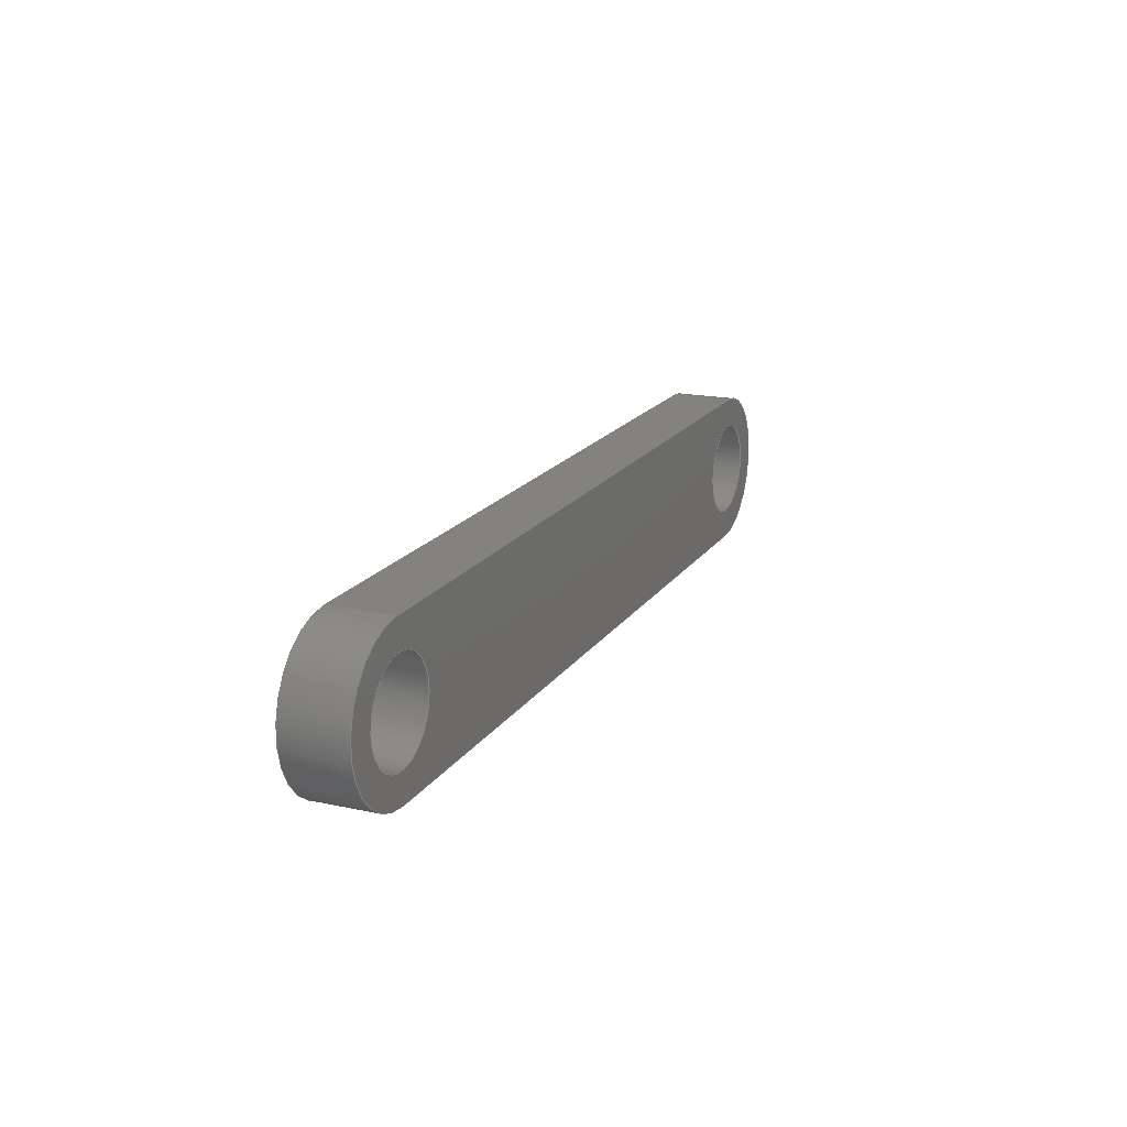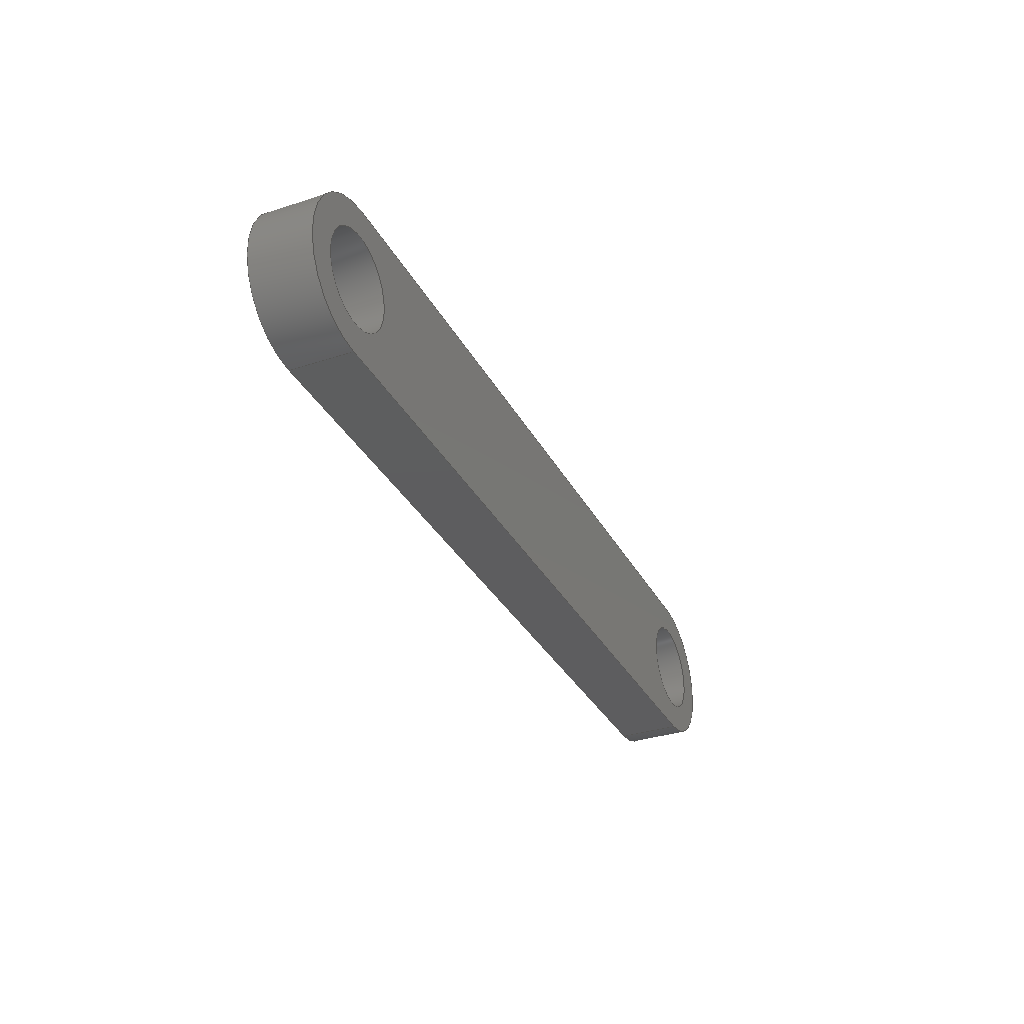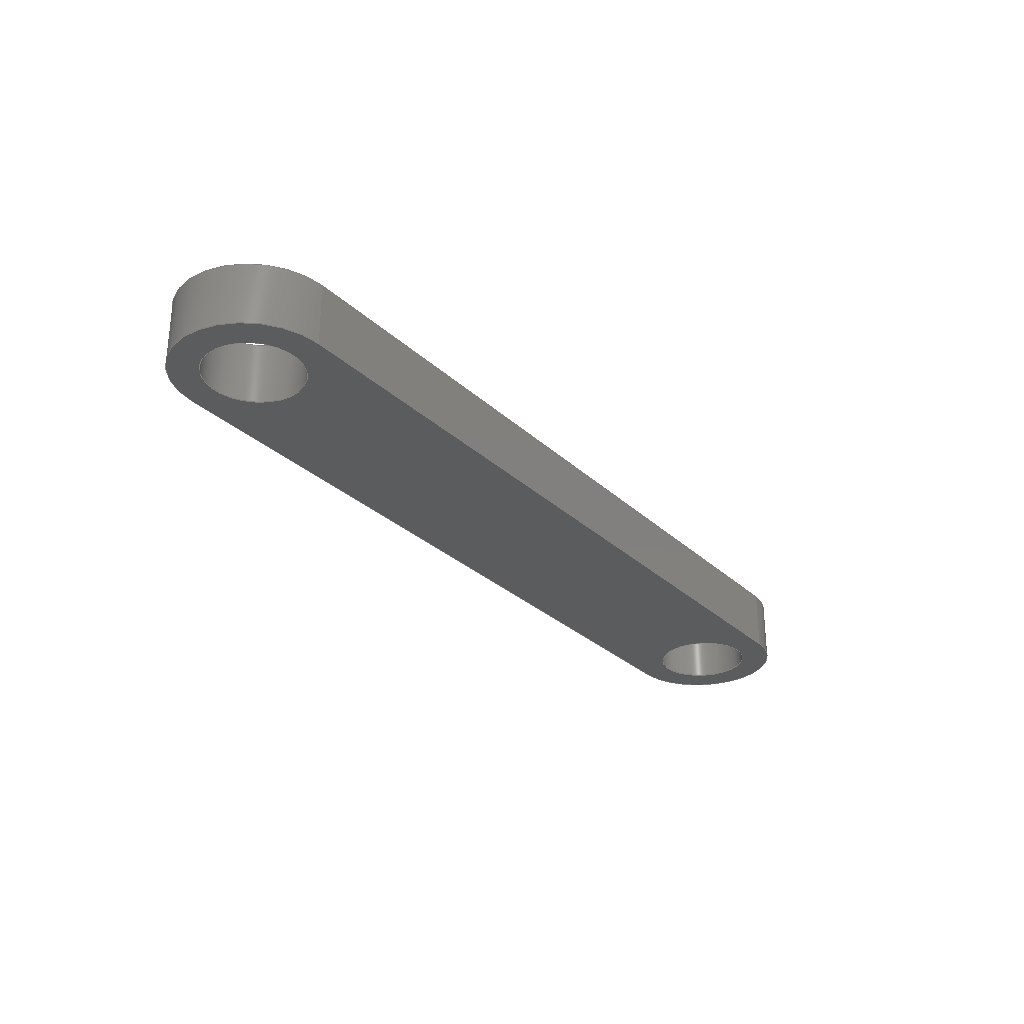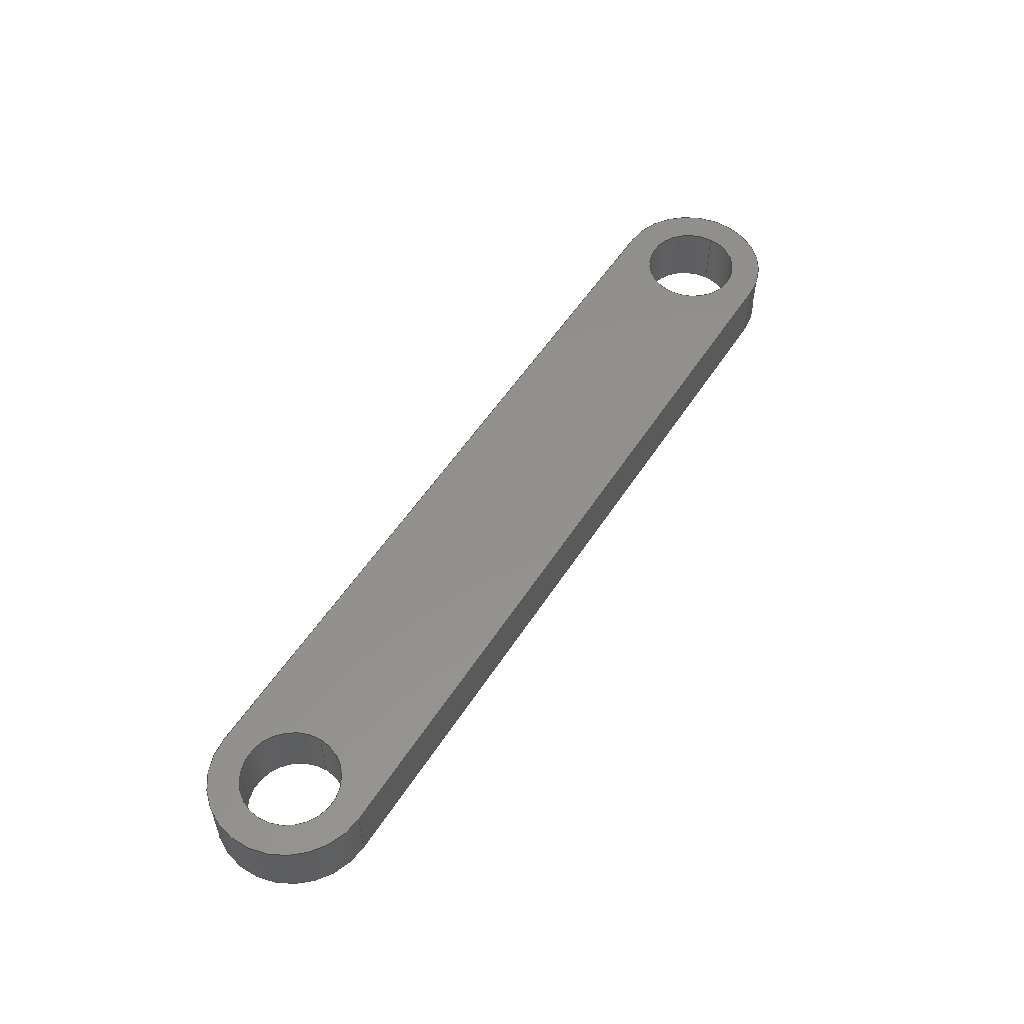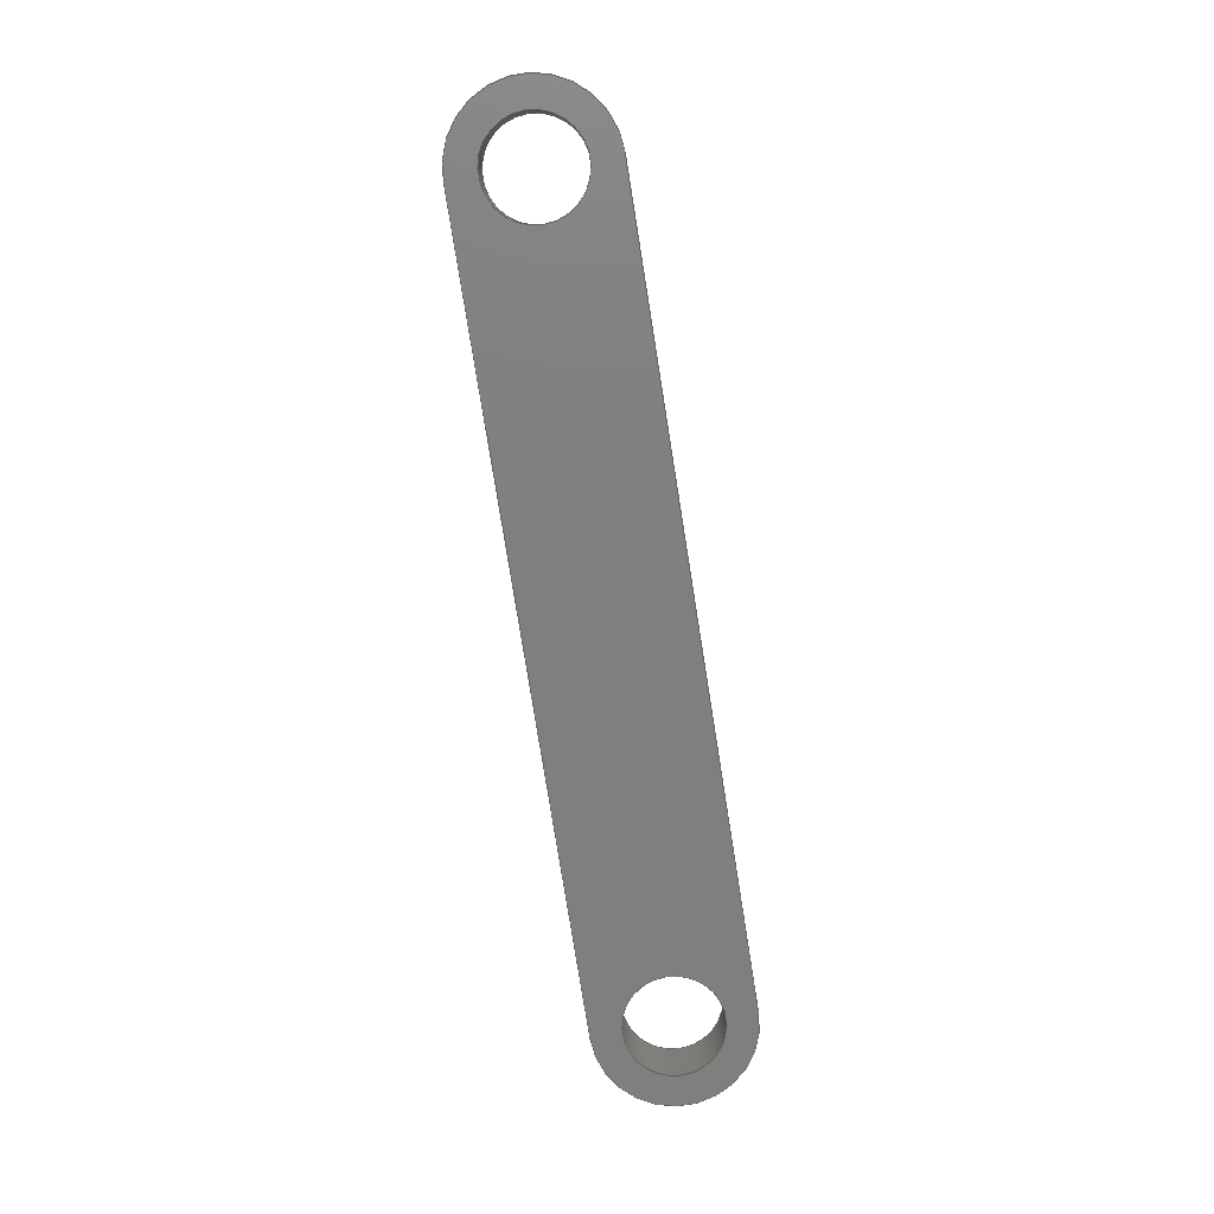
<metadata>
{"format":"step","ext":"step","renderer":"f3d","projection":"perspective","resolution":1024,"background":"white","views":[{"elev":17.7,"azim":-67.0,"up":"+Z"},{"elev":-32.9,"azim":-65.6,"up":"+Z"},{"elev":-28.9,"azim":-53.6,"up":"+Y"},{"elev":54.3,"azim":122.2,"up":"+Y"},{"elev":-79.5,"azim":-80.9,"up":"+Y"}]}
</metadata>
<code>
ISO-10303-21;
DATA;
#1=MECHANICAL_DESIGN_GEOMETRIC_PRESENTATION_REPRESENTATION('',(#4),#256);
#2=SHAPE_REPRESENTATION_RELATIONSHIP('SRR','None',#263,#3);
#3=ADVANCED_BREP_SHAPE_REPRESENTATION('',(#5),#255);
#4=STYLED_ITEM('',(#272),#5);
#5=MANIFOLD_SOLID_BREP('Body1',#140);
#6=FACE_BOUND('',#29,.T.);
#7=FACE_BOUND('',#30,.T.);
#8=FACE_BOUND('',#32,.T.);
#9=FACE_BOUND('',#33,.T.);
#10=PLANE('',#160);
#11=PLANE('',#164);
#12=PLANE('',#168);
#13=PLANE('',#169);
#14=FACE_OUTER_BOUND('',#22,.T.);
#15=FACE_OUTER_BOUND('',#23,.T.);
#16=FACE_OUTER_BOUND('',#24,.T.);
#17=FACE_OUTER_BOUND('',#25,.T.);
#18=FACE_OUTER_BOUND('',#26,.T.);
#19=FACE_OUTER_BOUND('',#27,.T.);
#20=FACE_OUTER_BOUND('',#28,.T.);
#21=FACE_OUTER_BOUND('',#31,.T.);
#22=EDGE_LOOP('',(#92,#93,#94,#95));
#23=EDGE_LOOP('',(#96,#97,#98,#99));
#24=EDGE_LOOP('',(#100,#101,#102,#103));
#25=EDGE_LOOP('',(#104,#105,#106,#107));
#26=EDGE_LOOP('',(#108,#109,#110,#111));
#27=EDGE_LOOP('',(#112,#113,#114,#115));
#28=EDGE_LOOP('',(#116,#117,#118,#119));
#29=EDGE_LOOP('',(#120));
#30=EDGE_LOOP('',(#121));
#31=EDGE_LOOP('',(#122,#123,#124,#125));
#32=EDGE_LOOP('',(#126));
#33=EDGE_LOOP('',(#127));
#34=LINE('',#219,#44);
#35=LINE('',#225,#45);
#36=LINE('',#230,#46);
#37=LINE('',#232,#47);
#38=LINE('',#234,#48);
#39=LINE('',#235,#49);
#40=LINE('',#241,#50);
#41=LINE('',#244,#51);
#42=LINE('',#246,#52);
#43=LINE('',#247,#53);
#44=VECTOR('',#176,0.155);
#45=VECTOR('',#183,0.155);
#46=VECTOR('',#188,1);
#47=VECTOR('',#189,1);
#48=VECTOR('',#190,1);
#49=VECTOR('',#191,1);
#50=VECTOR('',#198,1);
#51=VECTOR('',#201,1);
#52=VECTOR('',#202,1);
#53=VECTOR('',#203,1);
#54=CIRCLE('',#155,0.155);
#55=CIRCLE('',#156,0.155);
#56=CIRCLE('',#158,0.155);
#57=CIRCLE('',#159,0.155);
#58=CIRCLE('',#162,0.25);
#59=CIRCLE('',#163,0.25);
#60=CIRCLE('',#166,0.25);
#61=CIRCLE('',#167,0.25);
#62=VERTEX_POINT('',#216);
#63=VERTEX_POINT('',#218);
#64=VERTEX_POINT('',#222);
#65=VERTEX_POINT('',#224);
#66=VERTEX_POINT('',#228);
#67=VERTEX_POINT('',#229);
#68=VERTEX_POINT('',#231);
#69=VERTEX_POINT('',#233);
#70=VERTEX_POINT('',#237);
#71=VERTEX_POINT('',#239);
#72=VERTEX_POINT('',#243);
#73=VERTEX_POINT('',#245);
#74=EDGE_CURVE('',#62,#62,#54,.T.);
#75=EDGE_CURVE('',#62,#63,#34,.T.);
#76=EDGE_CURVE('',#63,#63,#55,.T.);
#77=EDGE_CURVE('',#64,#64,#56,.T.);
#78=EDGE_CURVE('',#64,#65,#35,.T.);
#79=EDGE_CURVE('',#65,#65,#57,.T.);
#80=EDGE_CURVE('',#66,#67,#36,.T.);
#81=EDGE_CURVE('',#66,#68,#37,.T.);
#82=EDGE_CURVE('',#69,#68,#38,.T.);
#83=EDGE_CURVE('',#67,#69,#39,.T.);
#84=EDGE_CURVE('',#70,#67,#58,.T.);
#85=EDGE_CURVE('',#71,#69,#59,.T.);
#86=EDGE_CURVE('',#70,#71,#40,.T.);
#87=EDGE_CURVE('',#70,#72,#41,.T.);
#88=EDGE_CURVE('',#73,#71,#42,.T.);
#89=EDGE_CURVE('',#72,#73,#43,.T.);
#90=EDGE_CURVE('',#66,#72,#60,.T.);
#91=EDGE_CURVE('',#68,#73,#61,.T.);
#92=ORIENTED_EDGE('',*,*,#74,.F.);
#93=ORIENTED_EDGE('',*,*,#75,.T.);
#94=ORIENTED_EDGE('',*,*,#76,.T.);
#95=ORIENTED_EDGE('',*,*,#75,.F.);
#96=ORIENTED_EDGE('',*,*,#77,.F.);
#97=ORIENTED_EDGE('',*,*,#78,.T.);
#98=ORIENTED_EDGE('',*,*,#79,.T.);
#99=ORIENTED_EDGE('',*,*,#78,.F.);
#100=ORIENTED_EDGE('',*,*,#80,.F.);
#101=ORIENTED_EDGE('',*,*,#81,.T.);
#102=ORIENTED_EDGE('',*,*,#82,.F.);
#103=ORIENTED_EDGE('',*,*,#83,.F.);
#104=ORIENTED_EDGE('',*,*,#84,.T.);
#105=ORIENTED_EDGE('',*,*,#83,.T.);
#106=ORIENTED_EDGE('',*,*,#85,.F.);
#107=ORIENTED_EDGE('',*,*,#86,.F.);
#108=ORIENTED_EDGE('',*,*,#87,.F.);
#109=ORIENTED_EDGE('',*,*,#86,.T.);
#110=ORIENTED_EDGE('',*,*,#88,.F.);
#111=ORIENTED_EDGE('',*,*,#89,.F.);
#112=ORIENTED_EDGE('',*,*,#90,.T.);
#113=ORIENTED_EDGE('',*,*,#89,.T.);
#114=ORIENTED_EDGE('',*,*,#91,.F.);
#115=ORIENTED_EDGE('',*,*,#81,.F.);
#116=ORIENTED_EDGE('',*,*,#91,.T.);
#117=ORIENTED_EDGE('',*,*,#88,.T.);
#118=ORIENTED_EDGE('',*,*,#85,.T.);
#119=ORIENTED_EDGE('',*,*,#82,.T.);
#120=ORIENTED_EDGE('',*,*,#77,.T.);
#121=ORIENTED_EDGE('',*,*,#74,.T.);
#122=ORIENTED_EDGE('',*,*,#90,.F.);
#123=ORIENTED_EDGE('',*,*,#80,.T.);
#124=ORIENTED_EDGE('',*,*,#84,.F.);
#125=ORIENTED_EDGE('',*,*,#87,.T.);
#126=ORIENTED_EDGE('',*,*,#79,.F.);
#127=ORIENTED_EDGE('',*,*,#76,.F.);
#128=CYLINDRICAL_SURFACE('',#154,0.155);
#129=CYLINDRICAL_SURFACE('',#157,0.155);
#130=CYLINDRICAL_SURFACE('',#161,0.25);
#131=CYLINDRICAL_SURFACE('',#165,0.25);
#132=ADVANCED_FACE('',(#14),#128,.F.);
#133=ADVANCED_FACE('',(#15),#129,.F.);
#134=ADVANCED_FACE('',(#16),#10,.T.);
#135=ADVANCED_FACE('',(#17),#130,.T.);
#136=ADVANCED_FACE('',(#18),#11,.T.);
#137=ADVANCED_FACE('',(#19),#131,.T.);
#138=ADVANCED_FACE('',(#20,#6,#7),#12,.T.);
#139=ADVANCED_FACE('',(#21,#8,#9),#13,.F.);
#140=CLOSED_SHELL('',(#132,#133,#134,#135,#136,#137,#138,#139));
#141=DERIVED_UNIT_ELEMENT(#143,1);
#142=DERIVED_UNIT_ELEMENT(#258,3);
#143=(
MASS_UNIT()
NAMED_UNIT(*)
SI_UNIT(.KILO.,.GRAM.)
);
#144=DERIVED_UNIT((#141,#142));
#145=MEASURE_REPRESENTATION_ITEM('density measure',
POSITIVE_RATIO_MEASURE(7850),#144);
#146=PROPERTY_DEFINITION_REPRESENTATION(#151,#148);
#147=PROPERTY_DEFINITION_REPRESENTATION(#152,#149);
#148=REPRESENTATION('material name',(#150),#255);
#149=REPRESENTATION('density',(#145),#255);
#150=DESCRIPTIVE_REPRESENTATION_ITEM('Steel','Steel');
#151=PROPERTY_DEFINITION('material property','material name',#265);
#152=PROPERTY_DEFINITION('material property','density of part',#265);
#153=AXIS2_PLACEMENT_3D('placement',#214,#170,#171);
#154=AXIS2_PLACEMENT_3D('',#215,#172,#173);
#155=AXIS2_PLACEMENT_3D('',#217,#174,#175);
#156=AXIS2_PLACEMENT_3D('',#220,#177,#178);
#157=AXIS2_PLACEMENT_3D('',#221,#179,#180);
#158=AXIS2_PLACEMENT_3D('',#223,#181,#182);
#159=AXIS2_PLACEMENT_3D('',#226,#184,#185);
#160=AXIS2_PLACEMENT_3D('',#227,#186,#187);
#161=AXIS2_PLACEMENT_3D('',#236,#192,#193);
#162=AXIS2_PLACEMENT_3D('',#238,#194,#195);
#163=AXIS2_PLACEMENT_3D('',#240,#196,#197);
#164=AXIS2_PLACEMENT_3D('',#242,#199,#200);
#165=AXIS2_PLACEMENT_3D('',#248,#204,#205);
#166=AXIS2_PLACEMENT_3D('',#249,#206,#207);
#167=AXIS2_PLACEMENT_3D('',#250,#208,#209);
#168=AXIS2_PLACEMENT_3D('',#251,#210,#211);
#169=AXIS2_PLACEMENT_3D('',#252,#212,#213);
#170=DIRECTION('axis',(0,0,1));
#171=DIRECTION('refdir',(1,0,0));
#172=DIRECTION('center_axis',(0,1,0));
#173=DIRECTION('ref_axis',(1,0,0));
#174=DIRECTION('center_axis',(0,-1,0));
#175=DIRECTION('ref_axis',(1,0,0));
#176=DIRECTION('',(0,-1,0));
#177=DIRECTION('center_axis',(0,-1,0));
#178=DIRECTION('ref_axis',(1,0,0));
#179=DIRECTION('center_axis',(0,1,0));
#180=DIRECTION('ref_axis',(1,0,0));
#181=DIRECTION('center_axis',(0,-1,0));
#182=DIRECTION('ref_axis',(1,0,0));
#183=DIRECTION('',(0,-1,0));
#184=DIRECTION('center_axis',(0,-1,0));
#185=DIRECTION('ref_axis',(1,0,0));
#186=DIRECTION('center_axis',(4.441e-17,0,1));
#187=DIRECTION('ref_axis',(1,0,-4.441e-17));
#188=DIRECTION('',(-1,0,4.441e-17));
#189=DIRECTION('',(0,1,0));
#190=DIRECTION('',(1,0,-4.441e-17));
#191=DIRECTION('',(0,1,0));
#192=DIRECTION('center_axis',(0,1,0));
#193=DIRECTION('ref_axis',(-1.737e-06,0,-1));
#194=DIRECTION('center_axis',(0,1,0));
#195=DIRECTION('ref_axis',(-1.737e-06,0,-1));
#196=DIRECTION('center_axis',(0,1,0));
#197=DIRECTION('ref_axis',(-1.737e-06,0,-1));
#198=DIRECTION('',(0,1,0));
#199=DIRECTION('center_axis',(-4.441e-17,0,-1));
#200=DIRECTION('ref_axis',(-1,0,4.441e-17));
#201=DIRECTION('',(1,0,-4.441e-17));
#202=DIRECTION('',(-1,0,4.441e-17));
#203=DIRECTION('',(0,1,0));
#204=DIRECTION('center_axis',(0,1,0));
#205=DIRECTION('ref_axis',(8.882e-16,0,1));
#206=DIRECTION('center_axis',(0,1,0));
#207=DIRECTION('ref_axis',(8.882e-16,0,1));
#208=DIRECTION('center_axis',(0,1,0));
#209=DIRECTION('ref_axis',(8.882e-16,0,1));
#210=DIRECTION('center_axis',(0,1,0));
#211=DIRECTION('ref_axis',(1,0,0));
#212=DIRECTION('center_axis',(0,1,0));
#213=DIRECTION('ref_axis',(1,0,0));
#214=CARTESIAN_POINT('',(0,0,0));
#215=CARTESIAN_POINT('Origin',(-1.25,0,2.76e-17));
#216=CARTESIAN_POINT('',(-1.405,0.2,4.658e-17));
#217=CARTESIAN_POINT('Origin',(-1.25,0.2,2.76e-17));
#218=CARTESIAN_POINT('',(-1.405,0,4.658e-17));
#219=CARTESIAN_POINT('',(-1.405,0,4.658e-17));
#220=CARTESIAN_POINT('Origin',(-1.25,0,2.76e-17));
#221=CARTESIAN_POINT('Origin',(1.25,0,-5.551e-17));
#222=CARTESIAN_POINT('',(1.095,0.2,-3.653e-17));
#223=CARTESIAN_POINT('Origin',(1.25,0.2,-5.551e-17));
#224=CARTESIAN_POINT('',(1.095,0,-3.653e-17));
#225=CARTESIAN_POINT('',(1.095,0,-3.653e-17));
#226=CARTESIAN_POINT('Origin',(1.25,0,-5.551e-17));
#227=CARTESIAN_POINT('Origin',(-1.25,0,0.25));
#228=CARTESIAN_POINT('',(1.25,0,0.25));
#229=CARTESIAN_POINT('',(-1.25,0,0.25));
#230=CARTESIAN_POINT('',(1.25,0,0.25));
#231=CARTESIAN_POINT('',(1.25,0.2,0.25));
#232=CARTESIAN_POINT('',(1.25,0,0.25));
#233=CARTESIAN_POINT('',(-1.25,0.2,0.25));
#234=CARTESIAN_POINT('',(1.25,0.2,0.25));
#235=CARTESIAN_POINT('',(-1.25,0,0.25));
#236=CARTESIAN_POINT('Origin',(-1.25,0,5.938e-17));
#237=CARTESIAN_POINT('',(-1.25,0,-0.25));
#238=CARTESIAN_POINT('Origin',(-1.25,0,5.938e-17));
#239=CARTESIAN_POINT('',(-1.25,0.2,-0.25));
#240=CARTESIAN_POINT('Origin',(-1.25,0.2,5.938e-17));
#241=CARTESIAN_POINT('',(-1.25,0,-0.25));
#242=CARTESIAN_POINT('Origin',(1.25,0,-0.25));
#243=CARTESIAN_POINT('',(1.25,0,-0.25));
#244=CARTESIAN_POINT('',(-1.25,0,-0.25));
#245=CARTESIAN_POINT('',(1.25,0.2,-0.25));
#246=CARTESIAN_POINT('',(-1.25,0.2,-0.25));
#247=CARTESIAN_POINT('',(1.25,0,-0.25));
#248=CARTESIAN_POINT('Origin',(1.25,0,-4.02e-17));
#249=CARTESIAN_POINT('Origin',(1.25,0,-4.02e-17));
#250=CARTESIAN_POINT('Origin',(1.25,0.2,-4.02e-17));
#251=CARTESIAN_POINT('Origin',(2.171e-07,0.2,0));
#252=CARTESIAN_POINT('Origin',(2.171e-07,0,0));
#253=UNCERTAINTY_MEASURE_WITH_UNIT(LENGTH_MEASURE(0.001),#257,
'DISTANCE_ACCURACY_VALUE',
'Maximum model space distance between geometric entities at asserted c
onnectivities');
#254=UNCERTAINTY_MEASURE_WITH_UNIT(LENGTH_MEASURE(0.001),#257,
'DISTANCE_ACCURACY_VALUE',
'Maximum model space distance between geometric entities at asserted c
onnectivities');
#255=(
GEOMETRIC_REPRESENTATION_CONTEXT(3)
GLOBAL_UNCERTAINTY_ASSIGNED_CONTEXT((#253))
GLOBAL_UNIT_ASSIGNED_CONTEXT((#257,#259,#260))
REPRESENTATION_CONTEXT('','3D')
);
#256=(
GEOMETRIC_REPRESENTATION_CONTEXT(3)
GLOBAL_UNCERTAINTY_ASSIGNED_CONTEXT((#254))
GLOBAL_UNIT_ASSIGNED_CONTEXT((#257,#259,#260))
REPRESENTATION_CONTEXT('','3D')
);
#257=(
LENGTH_UNIT()
NAMED_UNIT(*)
SI_UNIT(.CENTI.,.METRE.)
);
#258=(
LENGTH_UNIT()
NAMED_UNIT(*)
SI_UNIT($,.METRE.)
);
#259=(
NAMED_UNIT(*)
PLANE_ANGLE_UNIT()
SI_UNIT($,.RADIAN.)
);
#260=(
NAMED_UNIT(*)
SI_UNIT($,.STERADIAN.)
SOLID_ANGLE_UNIT()
);
#261=SHAPE_DEFINITION_REPRESENTATION(#262,#263);
#262=PRODUCT_DEFINITION_SHAPE('',$,#265);
#263=SHAPE_REPRESENTATION('',(#153),#255);
#264=PRODUCT_DEFINITION_CONTEXT('part definition',#269,'design');
#265=PRODUCT_DEFINITION('Crankrod 2','Crankrod 2 v2',#266,#264);
#266=PRODUCT_DEFINITION_FORMATION('',$,#271);
#267=PRODUCT_RELATED_PRODUCT_CATEGORY('Crankrod 2 v2','Crankrod 2 v2',(#271));
#268=APPLICATION_PROTOCOL_DEFINITION('international standard',
'automotive_design',2009,#269);
#269=APPLICATION_CONTEXT(
'Core Data for Automotive Mechanical Design Process');
#270=PRODUCT_CONTEXT('part definition',#269,'mechanical');
#271=PRODUCT('Crankrod 2','Crankrod 2 v2',$,(#270));
#272=PRESENTATION_STYLE_ASSIGNMENT((#273));
#273=SURFACE_STYLE_USAGE(.BOTH.,#274);
#274=SURFACE_SIDE_STYLE('',(#275));
#275=SURFACE_STYLE_FILL_AREA(#276);
#276=FILL_AREA_STYLE('Steel - Satin',(#277));
#277=FILL_AREA_STYLE_COLOUR('Steel - Satin',#278);
#278=COLOUR_RGB('Steel - Satin',0.6275,0.6275,0.6275);
ENDSEC;
END-ISO-10303-21;

</code>
